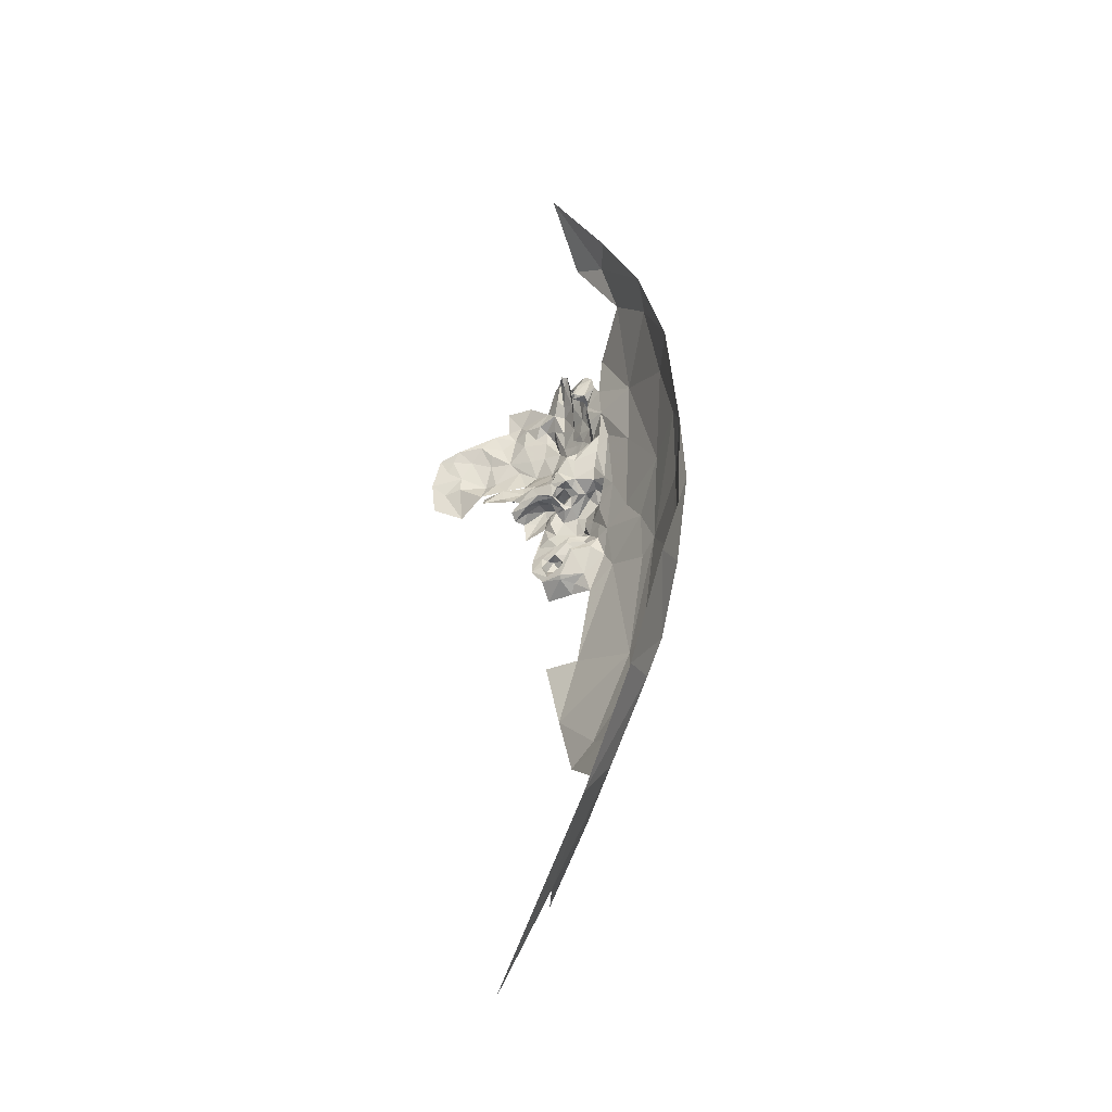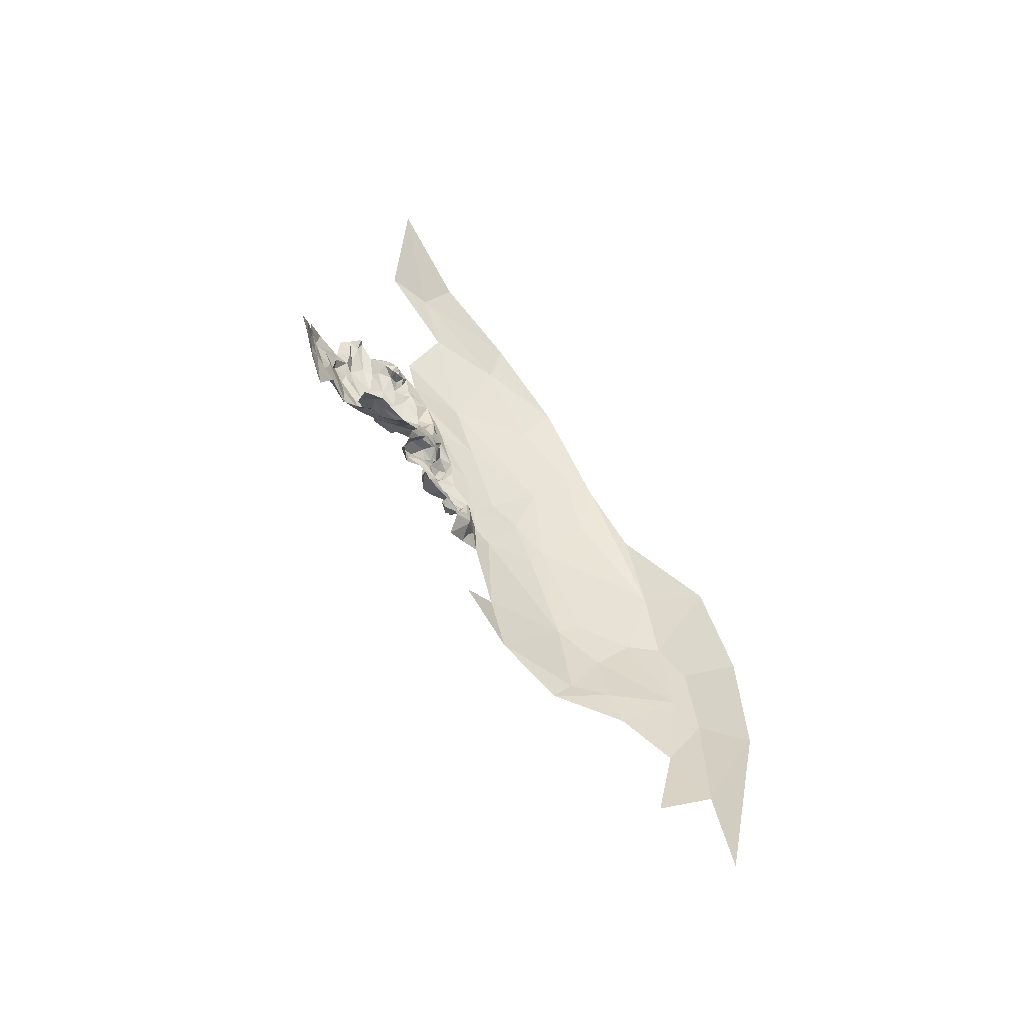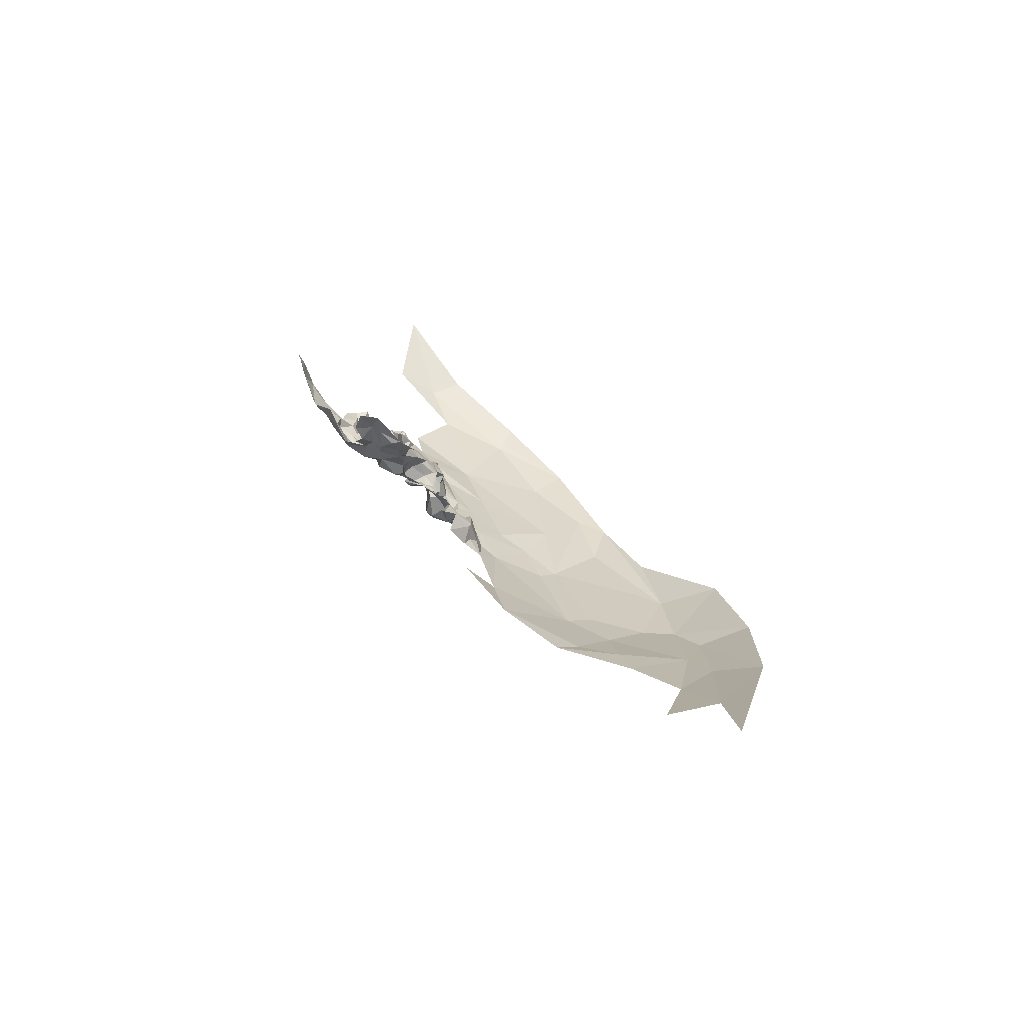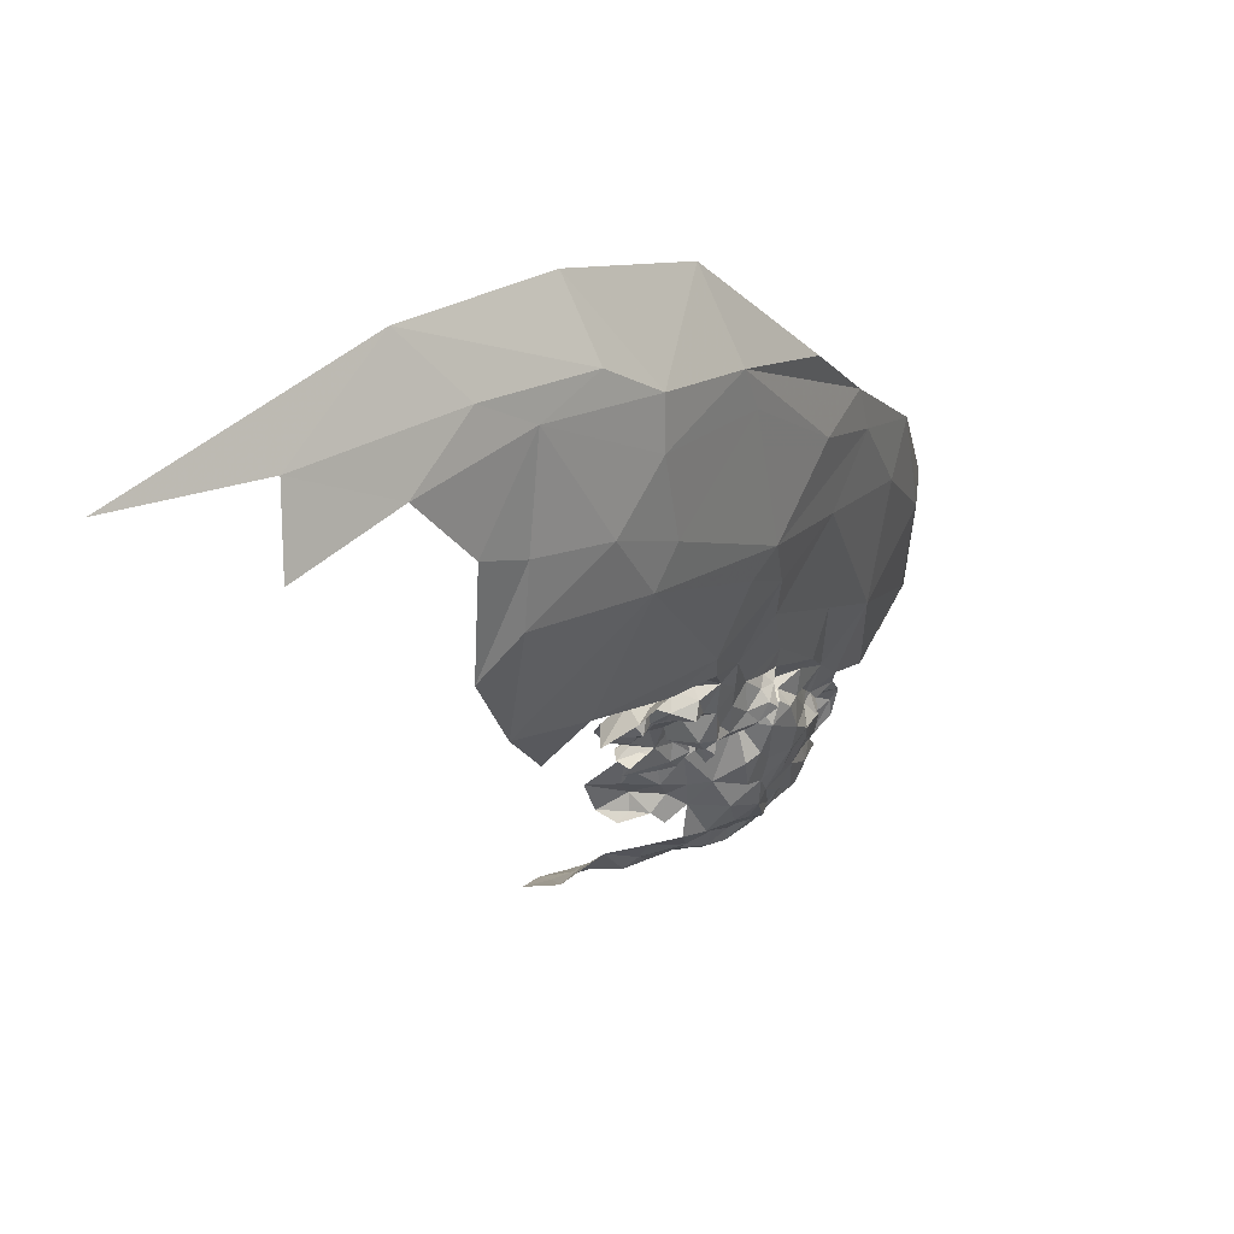
<metadata>
{"format":"obj","ext":"obj","renderer":"f3d","projection":"perspective","resolution":1024,"background":"white","views":[{"elev":-13.7,"azim":-8.7,"up":"+Y"},{"elev":-35.4,"azim":-99.6,"up":"+Y"},{"elev":-54.9,"azim":-92.1,"up":"+Y"},{"elev":21.5,"azim":20.9,"up":"+Z"}]}
</metadata>
<code>
v 3.57 2.82 1.581
v 3.593 2.812 1.596
v 3.57 2.811 1.572
v 3.605 2.873 1.49
v 3.641 2.926 1.476
v 3.636 2.894 1.483
v 3.677 2.935 1.539
v 3.667 2.884 1.559
v 3.667 2.95 1.507
v 3.539 2.811 1.558
v 3.559 2.835 1.565
v 3.478 2.826 1.486
v 3.484 2.842 1.451
v 3.518 2.855 1.472
v 3.595 2.805 1.578
v 3.55 2.8 1.565
v 3.663 2.908 1.592
v 3.675 2.938 1.574
v 3.68 2.933 1.607
v 3.552 2.741 1.543
v 3.55 2.772 1.537
v 3.575 2.776 1.538
v 3.629 2.875 1.564
v 3.604 2.863 1.54
v 3.671 2.894 1.584
v 3.677 2.912 1.572
v 3.641 2.873 1.516
v 3.614 2.885 1.593
v 3.621 2.889 1.601
v 3.603 2.86 1.599
v 3.557 2.861 1.473
v 3.543 2.852 1.452
v 3.581 2.85 1.524
v 3.617 2.788 1.599
v 3.617 2.767 1.585
v 3.604 2.787 1.58
v 3.534 2.822 1.512
v 3.516 2.834 1.49
v 3.557 2.845 1.491
v 3.527 2.819 1.529
v 3.617 2.898 1.453
v 3.611 2.792 1.596
v 3.591 2.78 1.55
v 3.59 2.801 1.536
v 3.606 2.798 1.556
v 3.669 2.971 1.569
v 3.687 2.982 1.593
v 3.532 2.778 1.542
v 3.525 2.793 1.548
v 3.603 2.861 1.581
v 3.591 2.838 1.595
v 3.587 2.844 1.578
v 3.677 2.97 1.524
v 3.662 2.967 1.499
v 3.667 2.997 1.5
v 3.655 2.986 1.472
v 3.653 2.96 1.476
v 3.654 2.881 1.579
v 3.652 2.916 1.508
v 3.652 2.888 1.525
v 3.556 2.861 1.44
v 3.519 2.851 1.452
v 3.511 2.84 1.441
v 3.576 2.876 1.458
v 3.58 2.863 1.487
v 3.593 2.814 1.602
v 3.658 2.946 1.493
v 3.667 2.994 1.556
v 3.555 2.834 1.527
v 3.581 2.852 1.54
v 3.583 2.755 1.574
v 3.639 2.948 1.456
v 3.64 2.898 1.597
v 3.636 2.885 1.586
v 3.594 2.78 1.571
v 3.592 2.764 1.587
v 3.671 2.977 1.544
v 3.666 2.991 1.543
v 3.553 2.792 1.549
v 3.577 2.808 1.553
v 3.668 3.005 1.55
v 3.744 2.828 1.823
v 3.728 3.011 1.659
v 3.756 2.994 1.806
v 3.715 3.186 1.615
v 3.743 3.135 1.73
v 3.654 2.746 1.596
v 3.639 2.732 1.597
v 3.64 2.744 1.585
v 3.692 3.273 1.581
v 3.656 3.294 1.51
v 3.606 3.429 1.529
v 3.719 2.903 1.692
v 3.707 2.768 1.733
v 3.693 2.823 1.674
v 3.674 2.899 1.615
v 3.669 2.867 1.619
v 3.634 2.846 1.613
v 3.694 2.93 1.621
v 3.634 2.882 1.606
v 3.657 2.733 1.633
v 3.672 2.78 1.65
v 3.679 2.733 1.689
v 3.671 2.749 1.656
v 3.696 3.097 1.553
v 3.688 3.032 1.565
v 3.683 2.842 1.644
v 3.679 2.816 1.646
v 3.687 2.823 1.635
v 3.666 2.814 1.586
v 3.679 2.799 1.6
v 3.643 2.777 1.583
v 3.617 2.84 1.616
v 3.656 2.82 1.6
v 3.63 2.795 1.596
v 3.629 2.815 1.597
v 3.641 2.816 1.609
v 3.627 2.815 1.549
v 3.628 2.819 1.579
v 3.616 2.803 1.561
v 3.616 2.83 1.597
v 3.629 2.828 1.607
v 3.606 2.816 1.549
v 3.617 2.816 1.538
v 3.615 2.827 1.557
v 3.6 2.813 1.593
v 3.616 2.798 1.596
v 3.608 2.823 1.585
v 3.675 2.829 1.602
v 3.668 2.843 1.62
v 3.658 2.774 1.595
v 3.664 2.761 1.63
v 3.671 2.787 1.615
v 3.68 2.803 1.634
v 3.689 2.804 1.621
v 3.601 2.83 1.602
v 3.623 2.807 1.585
v 3.602 2.741 1.591
v 3.755 3.047 1.858
v 3.739 3.149 1.741
v 3.653 2.756 1.609
v 3.729 3.19 1.75
v 3.688 2.827 1.621
v 3.695 2.814 1.613
v 3.666 2.72 1.67
v 3.723 2.734 1.782
v 3.759 2.89 1.895
v 3.62 2.731 1.621
v 3.685 3.304 1.633
v 3.734 2.62 1.995
v 3.735 2.681 1.839
v 3.756 2.77 1.922
v 3.731 2.59 2.042
v 3.759 2.86 1.945
v 3.754 2.739 2.014
v 3.62 2.484 1.718
v 3.683 2.659 1.722
v 3.686 2.473 1.858
v 3.638 2.65 1.685
v 3.651 2.701 1.681
v 3.674 2.684 1.694
v 3.65 2.692 1.638
v 3.647 2.721 1.636
v 3.65 2.701 1.657
v 3.597 2.648 1.673
v 3.598 2.665 1.666
v 3.618 2.696 1.673
v 3.576 2.649 1.649
v 3.597 2.641 1.669
v 3.582 2.606 1.634
v 3.568 2.64 1.644
v 3.58 2.663 1.622
v 3.593 2.683 1.616
v 3.604 2.666 1.625
v 3.571 2.716 1.592
v 3.586 2.731 1.603
v 3.701 2.498 1.902
v 3.63 2.312 1.94
v 3.591 2.279 1.829
v 3.622 2.32 1.867
v 3.616 2.718 1.63
v 3.599 2.738 1.606
v 3.648 2.618 1.692
v 3.72 2.653 1.81
v 3.686 2.584 2.141
v 3.585 2.371 1.737
v 3.64 2.314 2.063
v 3.583 2.167 2.035
v 3.609 2.249 1.957
v 3.701 2.46 2.055
v 3.7 2.462 1.997
v 3.569 2.671 1.632
v 3.572 2.689 1.618
v 3.581 2.684 1.625
v 3.519 2.06 2.085
v 3.529 2.04 1.998
v 3.641 2.708 1.669
v 3.552 2.663 1.623
v 3.592 2.657 1.645
v 3.609 2.248 2.099
v 3.555 2.199 2.175
v 3.668 2.39 2.095
v 3.627 2.395 2.178
v 3.614 2.698 1.669
v 3.606 2.674 1.654
v 3.605 2.683 1.633
v 3.626 2.684 1.647
v 3.675 2.406 1.93
v 3.598 2.714 1.619
v 3.594 2.695 1.631
v 3.629 2.707 1.633
v 3.617 2.695 1.633
v 3.572 2.476 1.667
v 3.623 2.698 1.665
v 3.557 2.688 1.603
v 3.623 2.633 1.671
v 3.433 1.898 2.093
v 3.619 2.615 1.661
v 3.628 3.081 1.405
v 3.63 3.057 1.427
v 3.616 3.036 1.399
v 3.447 2.971 1.332
v 3.519 3.001 1.343
v 3.49 2.978 1.344
v 3.681 3.046 1.549
v 3.59 2.898 1.42
v 3.531 2.971 1.356
v 3.557 2.992 1.357
v 3.587 3.057 1.362
v 3.569 3.019 1.353
v 3.545 3.049 1.341
v 3.671 3.02 1.537
v 3.654 3.027 1.475
v 3.663 3.041 1.488
v 3.669 3.037 1.513
v 3.655 3.057 1.5
v 3.515 2.893 1.379
v 3.509 2.936 1.356
v 3.543 2.938 1.375
v 3.485 2.865 1.39
v 3.451 2.826 1.365
v 3.447 2.888 1.355
v 3.509 2.959 1.356
v 3.644 3.019 1.43
v 3.655 3.037 1.455
v 3.633 2.942 1.44
v 3.607 2.941 1.416
v 3.611 2.973 1.407
v 3.641 3.08 1.441
v 3.642 3.044 1.431
v 3.636 3.093 1.425
v 3.626 2.994 1.419
v 3.626 3.026 1.421
v 3.64 2.985 1.44
v 3.628 2.974 1.412
v 3.599 3.01 1.398
v 3.613 2.998 1.397
v 3.472 2.947 1.34
v 3.497 2.89 1.363
v 3.533 2.875 1.404
v 3.56 2.916 1.391
v 3.451 2.913 1.345
v 3.436 2.949 1.332
v 3.57 2.972 1.385
v 3.594 2.985 1.392
v 3.664 3.033 1.539
v 3.676 3.008 1.524
v 3.634 3.099 1.447
v 3.65 3.064 1.469
v 3.665 3.023 1.525
v 3.643 3.031 1.521
v 3.646 3.036 1.53
v 3.646 3.028 1.527
v 3.58 2.936 1.404
v 3.569 2.881 1.417
v 3.545 3.008 1.345
v 3.576 3.008 1.374
v 3.669 3.076 1.514
v 3.654 3.056 1.524
v 3.641 3.037 1.524
v 3.68 3.069 1.531
v 3.646 3.096 1.45
v 3.42 2.877 1.343
v 3.395 2.899 1.331
v 3.669 3.081 1.495
v 3.653 3.043 1.514
v 3.398 2.846 1.344
v 3.426 2.926 1.333
v 3.412 2.952 1.321
f 1 2 3
f 4 5 6
f 7 8 9
f 10 11 1
f 12 13 14
f 15 3 2
f 10 1 16
f 17 18 19
f 20 21 22
f 23 24 4
f 25 8 26
f 27 4 6
f 28 29 30
f 31 14 32
f 4 24 33
f 34 35 36
f 37 38 39
f 40 12 38
f 5 4 41
f 36 15 42
f 43 44 45
f 7 26 8
f 46 47 18
f 48 49 16
f 30 50 28
f 51 52 50
f 53 9 54
f 55 54 56
f 55 53 54
f 57 56 54
f 58 23 8
f 28 50 23
f 8 59 9
f 8 23 60
f 6 60 27
f 6 5 59
f 32 61 31
f 2 42 15
f 62 13 63
f 62 14 13
f 64 31 61
f 4 33 65
f 51 1 11
f 51 66 1
f 19 18 47
f 5 67 59
f 57 54 9
f 4 64 41
f 4 65 64
f 46 68 47
f 69 37 39
f 11 10 40
f 11 52 51
f 69 39 33
f 70 52 11
f 70 24 52
f 43 71 20
f 72 67 5
f 73 17 19
f 74 23 58
f 66 2 1
f 66 42 2
f 75 43 45
f 75 71 43
f 39 65 33
f 31 64 65
f 23 27 60
f 23 4 27
f 75 76 71
f 36 35 76
f 25 17 74
f 25 26 17
f 77 78 68
f 7 77 18
f 53 78 77
f 79 21 48
f 44 22 21
f 11 69 33
f 11 40 69
f 14 38 12
f 14 39 38
f 79 44 21
f 80 15 44
f 24 50 52
f 24 23 50
f 81 68 78
f 81 47 68
f 79 80 44
f 16 1 3
f 16 79 48
f 16 80 79
f 60 59 8
f 60 6 59
f 28 73 29
f 74 17 73
f 28 74 73
f 28 23 74
f 10 16 49
f 72 57 67
f 72 56 57
f 43 22 44
f 43 20 22
f 53 7 9
f 53 77 7
f 51 50 30
f 15 45 44
f 15 36 45
f 18 26 7
f 18 17 26
f 77 46 18
f 77 68 46
f 3 80 16
f 3 15 80
f 32 62 63
f 32 14 62
f 36 75 45
f 36 76 75
f 33 70 11
f 33 24 70
f 34 42 66
f 34 36 42
f 9 67 57
f 9 59 67
f 40 37 69
f 40 38 37
f 25 58 8
f 25 74 58
f 39 31 65
f 39 14 31
f 82 83 84
f 83 85 86
f 87 88 89
f 90 91 92
f 93 94 95
f 96 97 98
f 99 93 95
f 86 85 90
f 100 96 98
f 87 101 88
f 102 103 104
f 29 98 30
f 73 19 100
f 105 83 106
f 105 85 83
f 107 108 109
f 95 103 102
f 110 111 112
f 98 113 30
f 114 112 115
f 34 115 35
f 116 117 115
f 118 119 120
f 121 122 116
f 123 124 120
f 123 125 124
f 66 126 127
f 121 125 128
f 119 125 121
f 119 118 125
f 127 115 34
f 127 116 115
f 86 84 83
f 94 93 82
f 126 123 120
f 126 125 123
f 110 129 111
f 114 130 129
f 117 114 115
f 98 130 114
f 111 131 112
f 102 132 133
f 134 102 133
f 108 95 102
f 107 95 108
f 107 99 95
f 134 135 109
f 134 133 135
f 132 102 104
f 66 136 126
f 66 51 136
f 66 127 34
f 127 120 137
f 127 126 120
f 88 138 89
f 99 47 93
f 139 86 140
f 139 84 86
f 91 90 85
f 112 35 115
f 89 138 35
f 116 119 121
f 137 120 119
f 131 87 112
f 131 132 141
f 142 140 86
f 142 139 140
f 142 86 90
f 19 96 100
f 99 107 96
f 101 132 104
f 101 141 132
f 107 97 96
f 107 109 130
f 98 122 113
f 98 114 117
f 121 113 122
f 121 126 136
f 109 143 130
f 109 144 143
f 145 104 103
f 145 101 104
f 106 47 81
f 106 83 47
f 82 146 94
f 147 84 139
f 147 82 84
f 114 110 112
f 114 129 110
f 83 93 47
f 83 82 93
f 118 124 125
f 118 120 124
f 108 134 109
f 108 102 134
f 126 128 125
f 126 121 128
f 19 99 96
f 19 47 99
f 112 89 35
f 112 87 89
f 88 148 138
f 88 101 148
f 90 149 142
f 90 92 149
f 51 30 113
f 116 137 119
f 116 127 137
f 113 136 51
f 113 121 136
f 103 94 146
f 103 95 94
f 131 133 132
f 131 111 133
f 29 100 98
f 29 73 100
f 111 135 133
f 111 129 144
f 135 144 109
f 135 111 144
f 117 122 98
f 117 116 122
f 87 141 101
f 87 131 141
f 129 143 144
f 129 130 143
f 130 97 107
f 130 98 97
f 35 138 76
f 150 151 152
f 153 154 155
f 156 157 158
f 159 160 161
f 162 163 164
f 165 166 167
f 165 168 166
f 169 170 171
f 172 173 174
f 175 71 176
f 177 158 151
f 178 179 180
f 181 148 163
f 182 76 138
f 161 183 159
f 157 156 183
f 184 151 158
f 82 147 151
f 185 153 155
f 150 177 151
f 154 153 152
f 179 186 180
f 157 184 158
f 187 188 189
f 153 185 190
f 153 150 152
f 153 190 191
f 168 165 171
f 192 193 194
f 195 196 188
f 145 160 197
f 145 161 160
f 163 145 164
f 148 182 138
f 192 198 193
f 168 171 198
f 168 172 199
f 168 198 192
f 156 158 186
f 200 201 195
f 202 203 201
f 200 202 201
f 200 187 202
f 166 204 167
f 205 206 207
f 158 180 186
f 158 208 180
f 159 165 167
f 169 171 165
f 191 187 208
f 191 190 187
f 103 161 145
f 157 183 161
f 103 157 161
f 103 146 157
f 76 182 71
f 209 210 193
f 181 163 211
f 212 162 207
f 212 181 211
f 162 211 163
f 162 212 211
f 188 200 195
f 188 187 200
f 178 208 187
f 178 180 208
f 185 203 190
f 167 160 159
f 167 197 160
f 213 156 186
f 146 184 157
f 146 151 184
f 82 151 146
f 139 154 147
f 212 210 181
f 206 174 173
f 182 176 71
f 209 175 176
f 164 207 162
f 214 205 207
f 204 197 167
f 164 145 197
f 164 214 207
f 164 197 214
f 150 191 177
f 150 153 191
f 215 193 198
f 215 209 193
f 208 177 191
f 208 158 177
f 159 169 165
f 159 183 216
f 195 201 217
f 212 206 210
f 212 207 206
f 214 204 205
f 214 197 204
f 101 163 148
f 101 145 163
f 209 182 148
f 209 176 182
f 189 178 187
f 189 179 178
f 147 152 151
f 147 154 152
f 205 174 206
f 199 172 174
f 205 199 174
f 166 168 199
f 205 166 199
f 205 204 166
f 190 202 187
f 190 203 202
f 215 175 209
f 215 71 175
f 169 218 170
f 216 183 218
f 169 216 218
f 169 159 216
f 210 194 193
f 210 206 173
f 173 194 210
f 173 172 194
f 209 181 210
f 209 148 181
f 172 192 194
f 172 168 192
f 219 220 221
f 222 223 224
f 225 106 81
f 226 41 64
f 227 223 228
f 229 230 231
f 81 232 225
f 55 56 233
f 234 235 55
f 234 236 235
f 237 238 239
f 240 241 242
f 238 243 239
f 224 223 227
f 56 244 245
f 239 227 228
f 246 247 248
f 41 226 247
f 249 250 251
f 245 250 249
f 245 244 250
f 72 246 252
f 252 253 254
f 230 229 221
f 248 255 246
f 256 253 257
f 258 238 259
f 224 243 238
f 260 237 261
f 258 262 263
f 258 259 262
f 264 248 247
f 256 257 265
f 266 225 232
f 267 55 235
f 254 244 56
f 251 268 249
f 233 234 55
f 269 236 234
f 235 270 267
f 271 272 273
f 239 274 226
f 239 264 274
f 260 261 275
f 276 231 230
f 230 228 276
f 277 265 264
f 252 257 253
f 255 248 257
f 53 55 267
f 253 221 220
f 253 256 221
f 278 236 269
f 266 273 272
f 279 272 280
f 279 281 272
f 247 274 264
f 247 226 274
f 233 269 234
f 245 282 269
f 230 277 228
f 230 221 277
f 283 242 241
f 262 259 242
f 72 5 246
f 283 262 242
f 283 284 262
f 259 240 242
f 237 260 240
f 281 279 278
f 253 244 254
f 253 250 244
f 81 267 232
f 81 78 267
f 53 267 78
f 285 278 269
f 285 281 278
f 282 249 268
f 282 245 249
f 246 41 247
f 246 5 41
f 248 265 257
f 248 264 265
f 224 258 222
f 224 238 258
f 251 220 219
f 236 279 286
f 236 278 279
f 264 228 277
f 264 239 228
f 223 276 228
f 281 266 272
f 281 225 266
f 287 283 241
f 287 284 283
f 259 237 240
f 259 238 237
f 275 226 64
f 275 261 226
f 288 284 289
f 288 262 284
f 250 220 251
f 250 253 220
f 270 273 266
f 270 271 273
f 252 255 257
f 252 246 255
f 227 243 224
f 227 239 243
f 245 233 56
f 245 269 233
f 239 261 237
f 239 226 261
f 277 256 265
f 277 221 256
f 270 232 267
f 270 266 232
f 235 271 270
f 235 236 286
f 271 280 272
f 286 279 280
f 271 286 280
f 271 235 286
f 222 263 289
f 222 258 263
f 263 288 289
f 263 262 288
f 72 254 56
f 72 252 254

</code>
